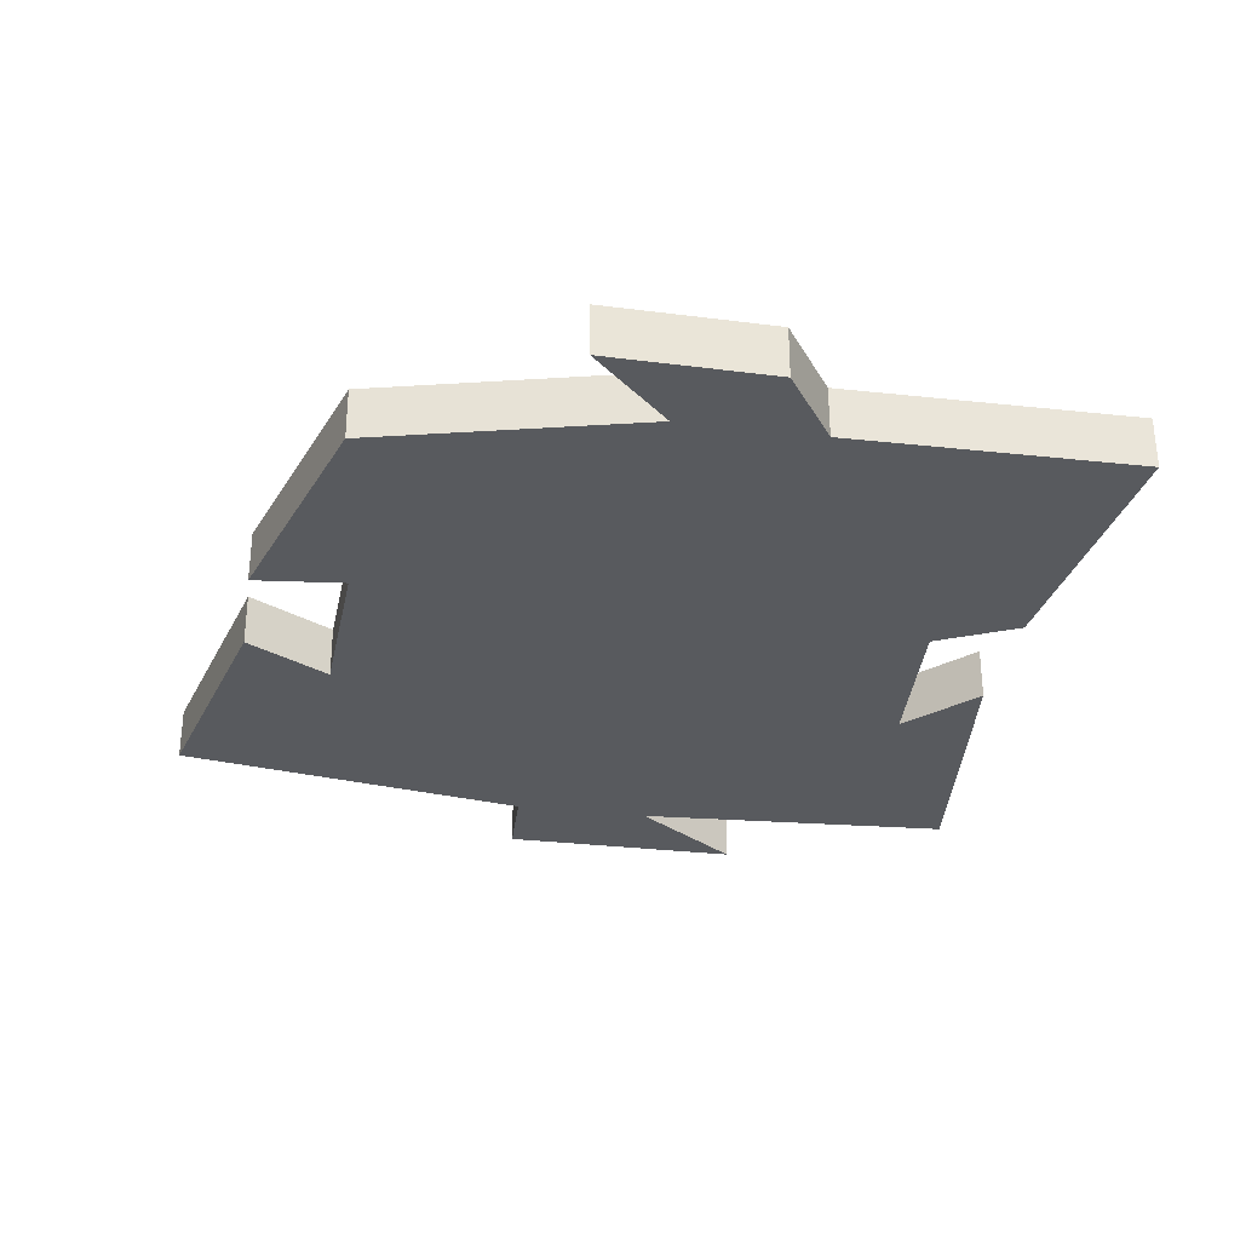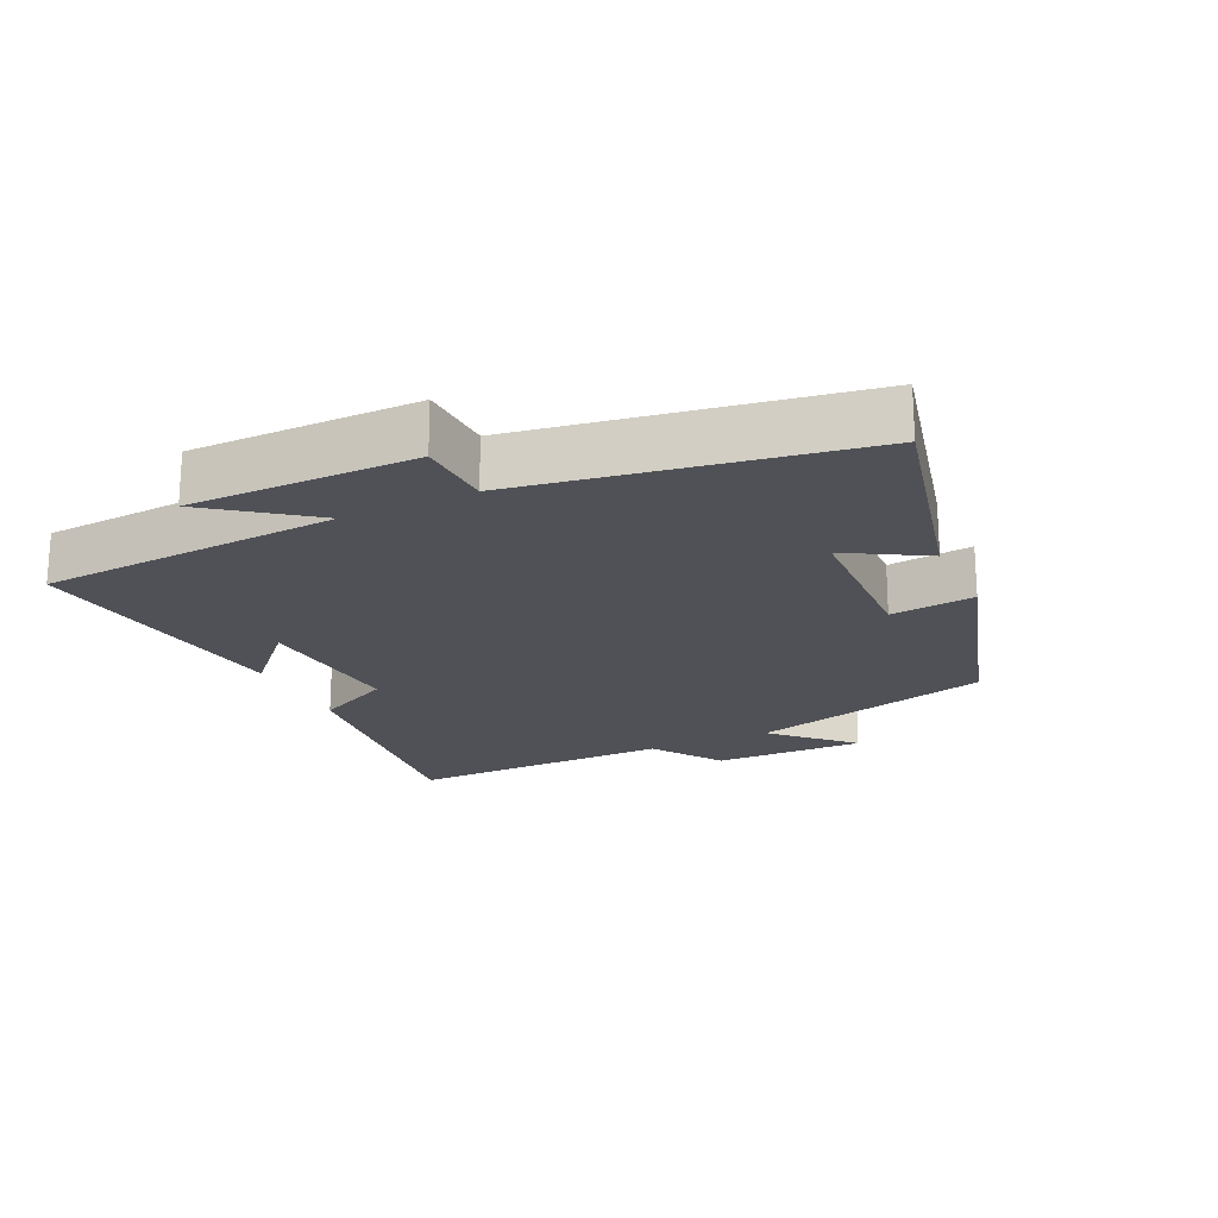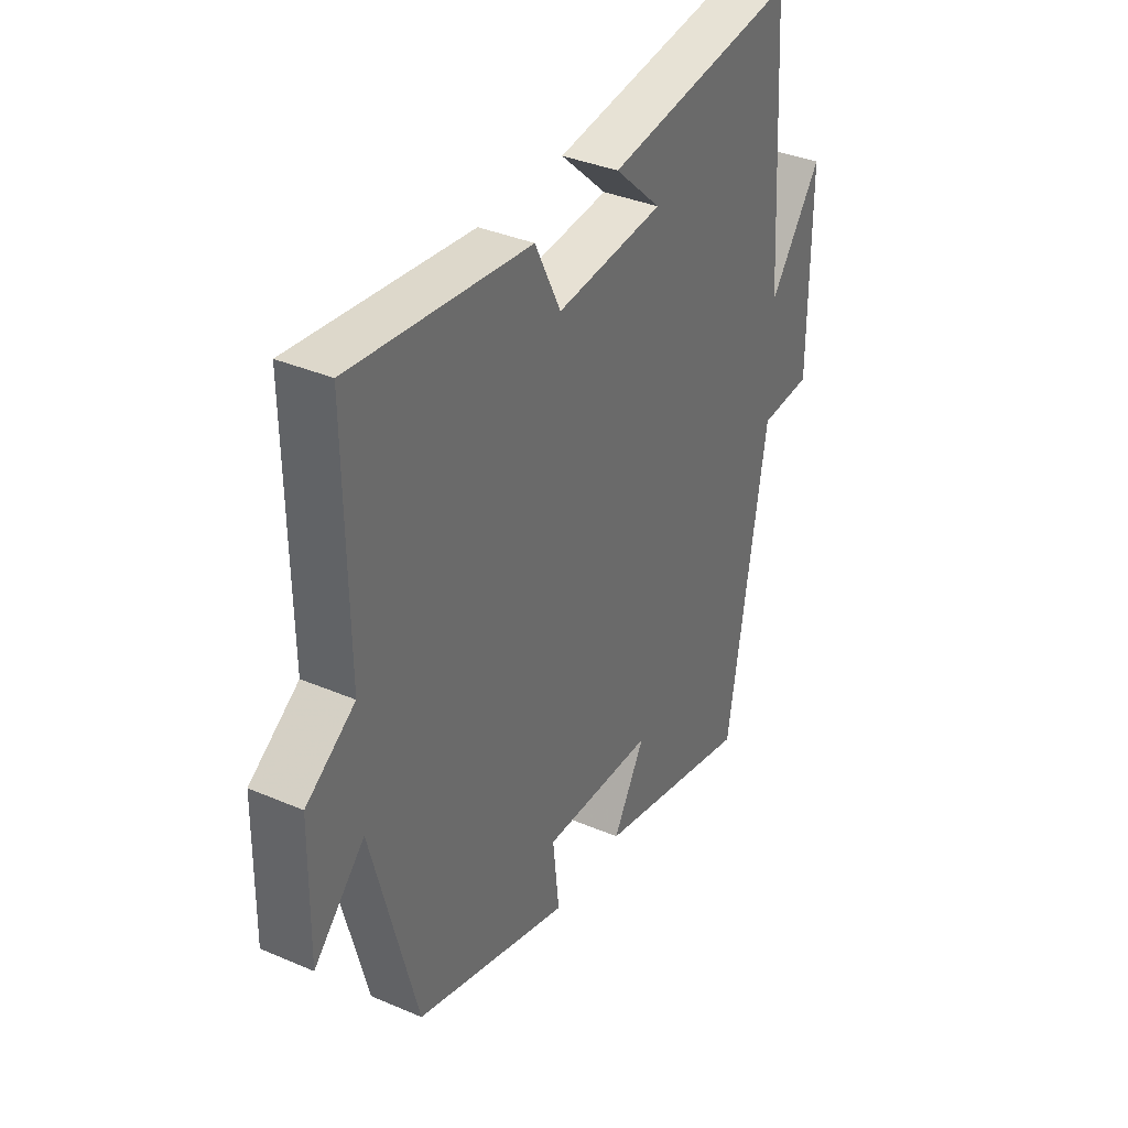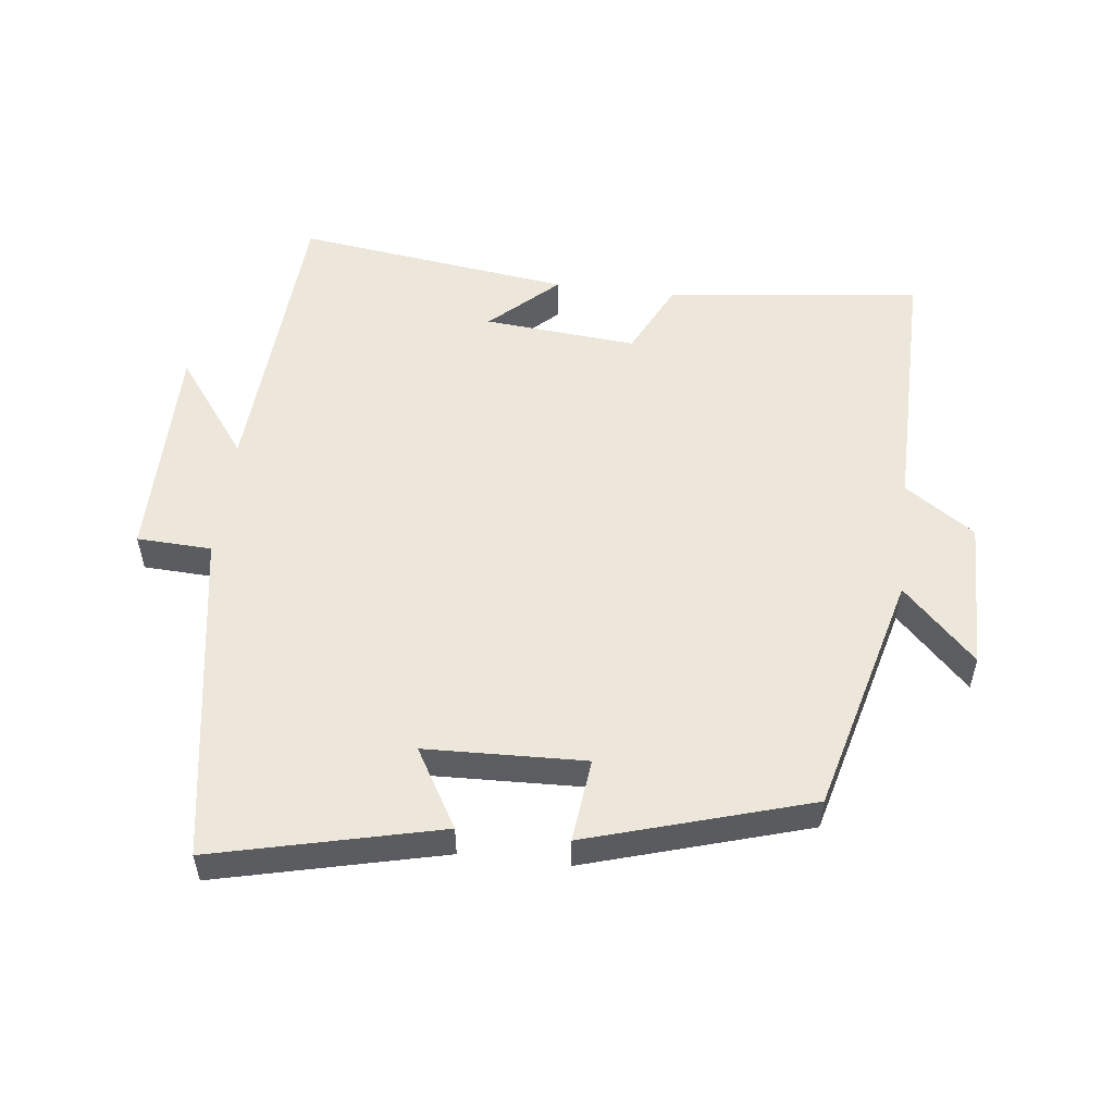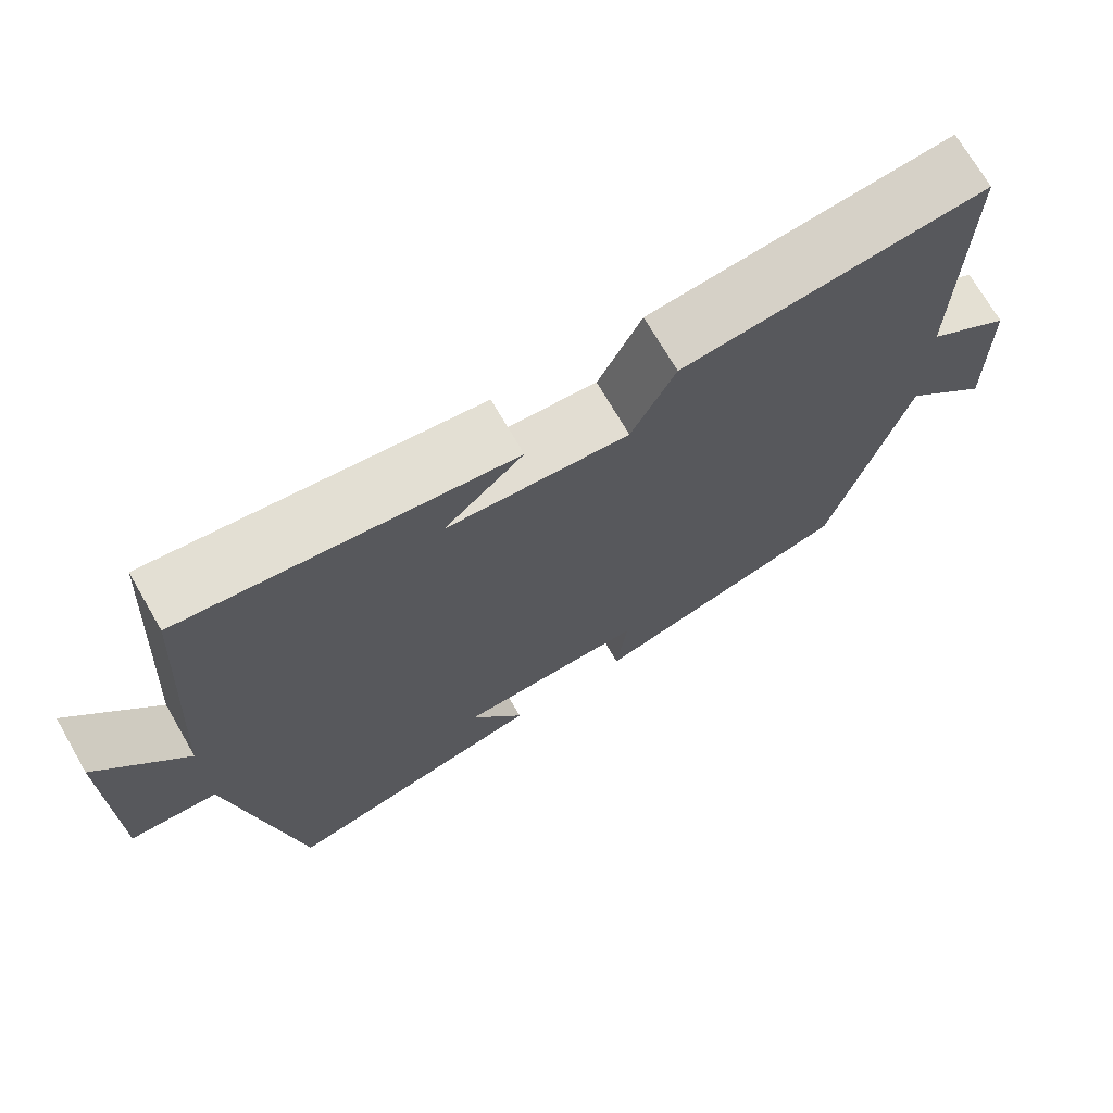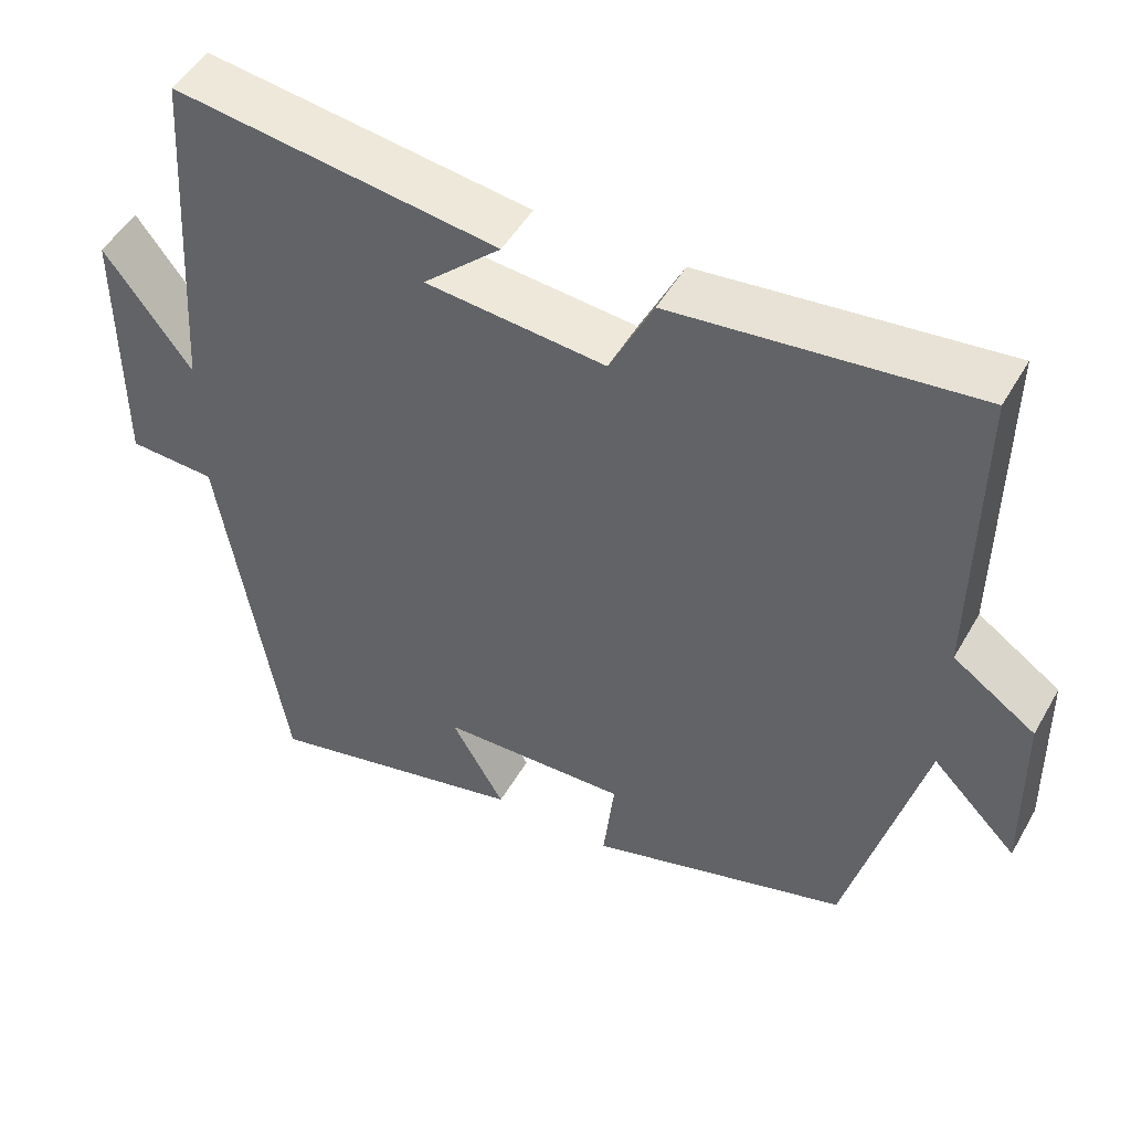
<metadata>
{"format":"obj","ext":"obj","renderer":"f3d","projection":"perspective","resolution":1024,"background":"white","views":[{"elev":-30.9,"azim":-99.5,"up":"+Y"},{"elev":-20.5,"azim":115.2,"up":"+Y"},{"elev":36.4,"azim":-60.8,"up":"+Z"},{"elev":53.5,"azim":-173.3,"up":"+Y"},{"elev":71.6,"azim":149.9,"up":"+Z"},{"elev":49.1,"azim":-151.2,"up":"+Z"}]}
</metadata>
<code>
v 0.471 0.07 0.555
v 0.5 0.07 0.108
v 0.611 0.07 0.257
v 0.611 0.07 -0.077
v 0.5 0.07 -0.082
v 0.418 0.07 -0.58
v 0.081 0.07 -0.5
v 0.149 0.07 -0.383
v -0.089 0.07 -0.375
v -0.075 0.07 -0.5
v -0.405 0.07 -0.401
v -0.5 0.07 -0.039
v -0.608 0.07 -0.148
v -0.604 0.07 0.078
v -0.5 0.07 0.149
v -0.504 0.07 0.543
v -0.124 0.07 0.5
v -0.069 0.07 0.388
v 0.159 0.07 0.408
v 0.06 0.07 0.5
v 0.471 0 0.555
v 0.5 0 0.108
v 0.611 0 0.257
v 0.611 0 -0.077
v 0.5 0 -0.082
v 0.418 0 -0.58
v 0.081 0 -0.5
v 0.149 0 -0.383
v -0.089 0 -0.375
v -0.075 0 -0.5
v -0.405 0 -0.401
v -0.5 0 -0.039
v -0.608 0 -0.148
v -0.604 0 0.078
v -0.5 0 0.149
v -0.504 0 0.543
v -0.124 0 0.5
v -0.069 0 0.388
v 0.159 0 0.408
v 0.06 0 0.5
f 19 20 1 2
f 18 19 2
f 15 16 17 18
f 15 18 2
f 12 13 14 15
f 11 12 15
f 10 11 15
f 9 10 15
f 8 9 15 2
f 7 8 2
f 6 7 2
f 5 6 2
f 2 3 4 5
f 22 21 40 39
f 22 39 38
f 38 37 36 35
f 22 38 35
f 35 34 33 32
f 35 32 31
f 35 31 30
f 35 30 29
f 22 35 29 28
f 22 28 27
f 22 27 26
f 22 26 25
f 25 24 23 22
f 1 21 22 2
f 2 22 23 3
f 3 23 24 4
f 4 24 25 5
f 5 25 26 6
f 6 26 27 7
f 7 27 28 8
f 8 28 29 9
f 9 29 30 10
f 10 30 31 11
f 11 31 32 12
f 12 32 33 13
f 13 33 34 14
f 14 34 35 15
f 15 35 36 16
f 16 36 37 17
f 17 37 38 18
f 18 38 39 19
f 19 39 40 20
f 20 40 21 1

</code>
